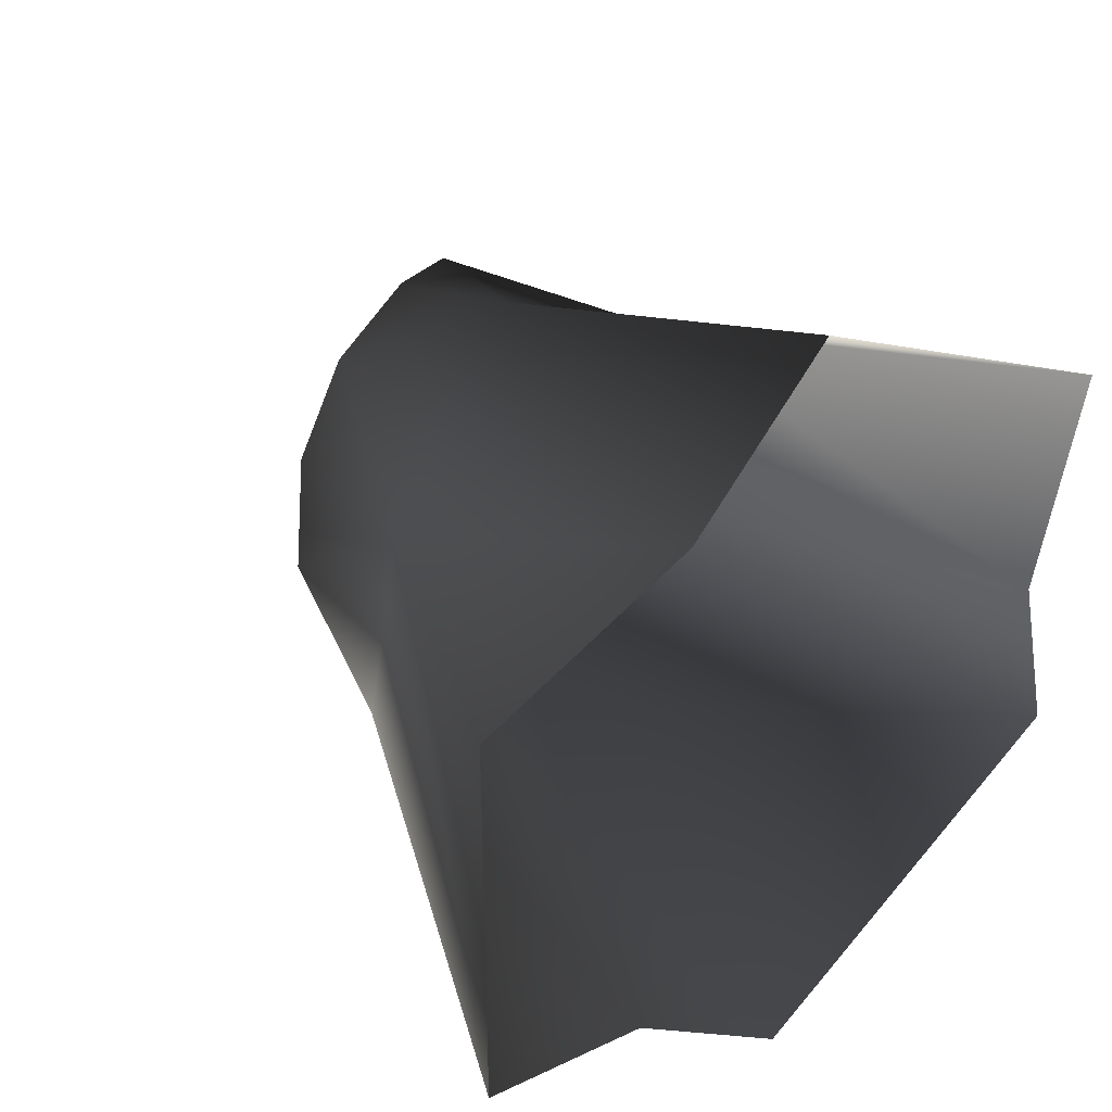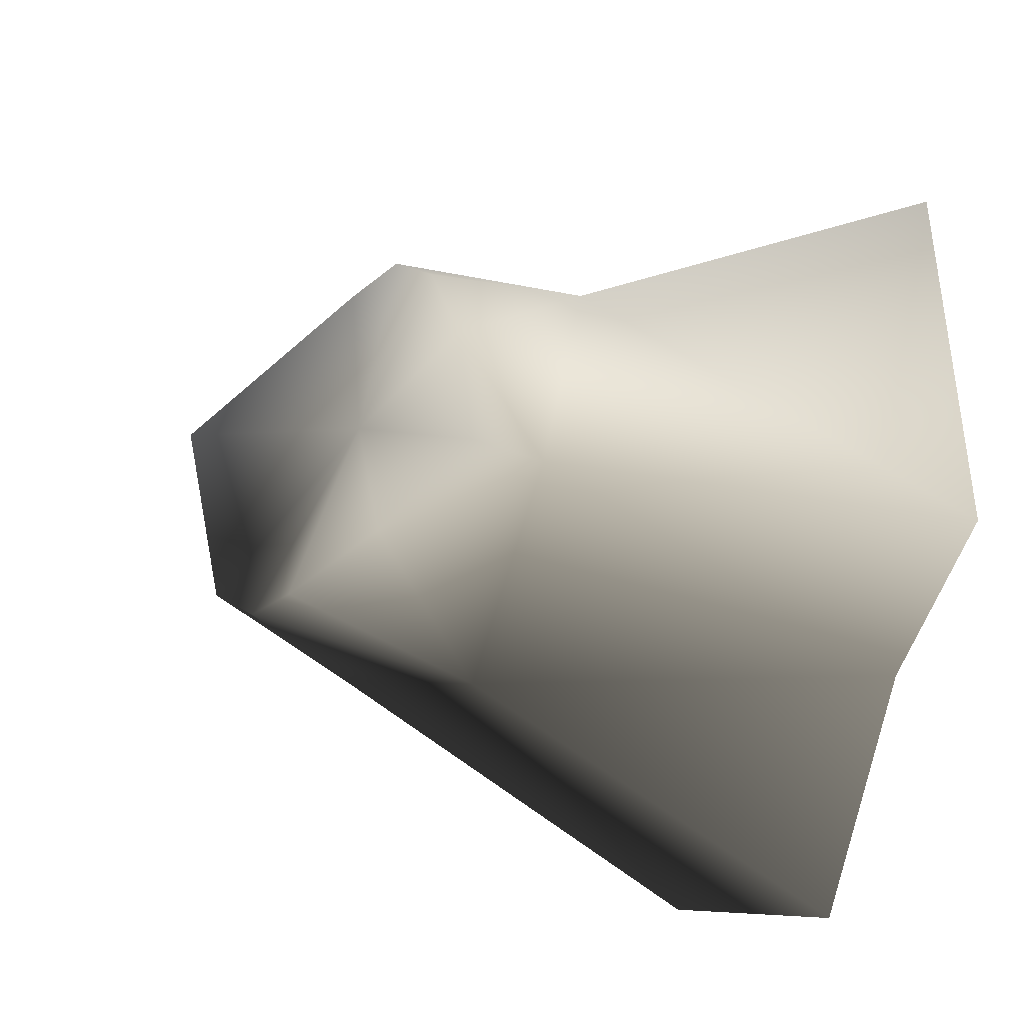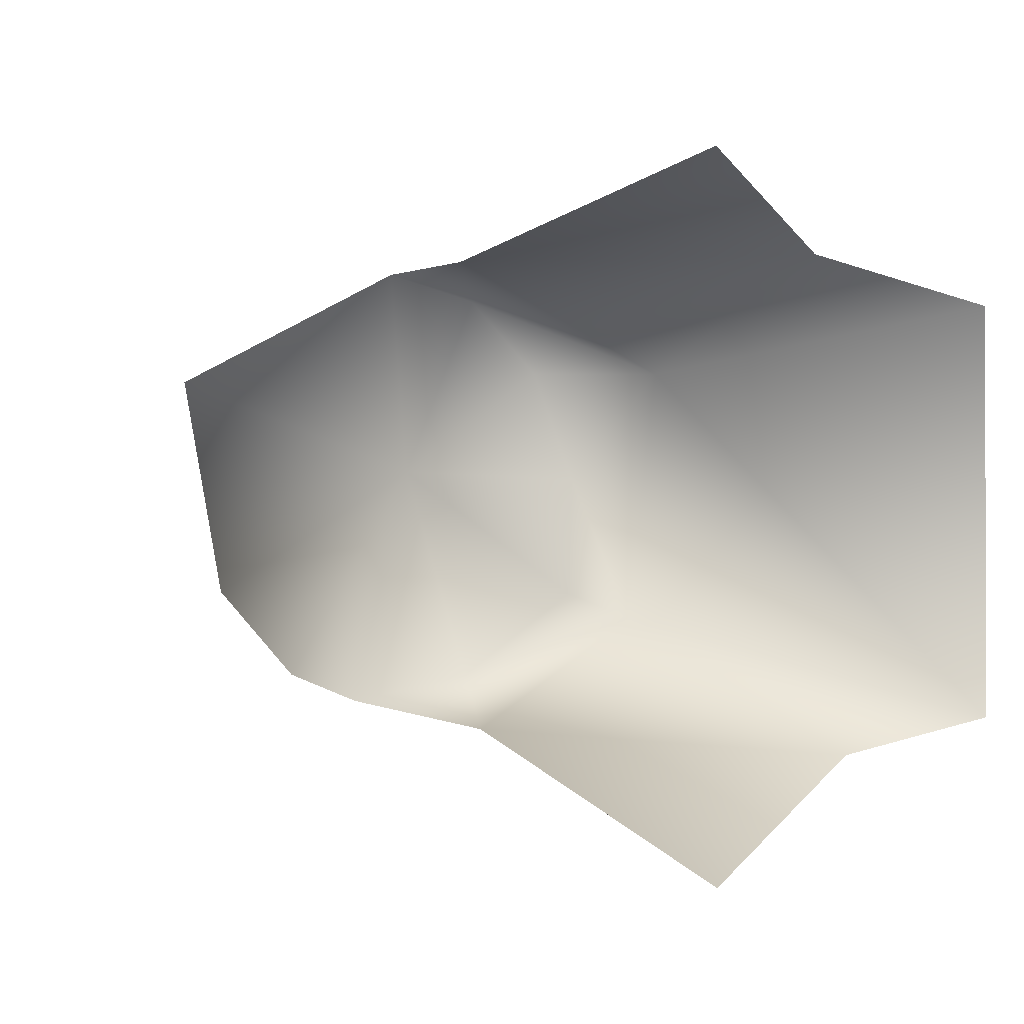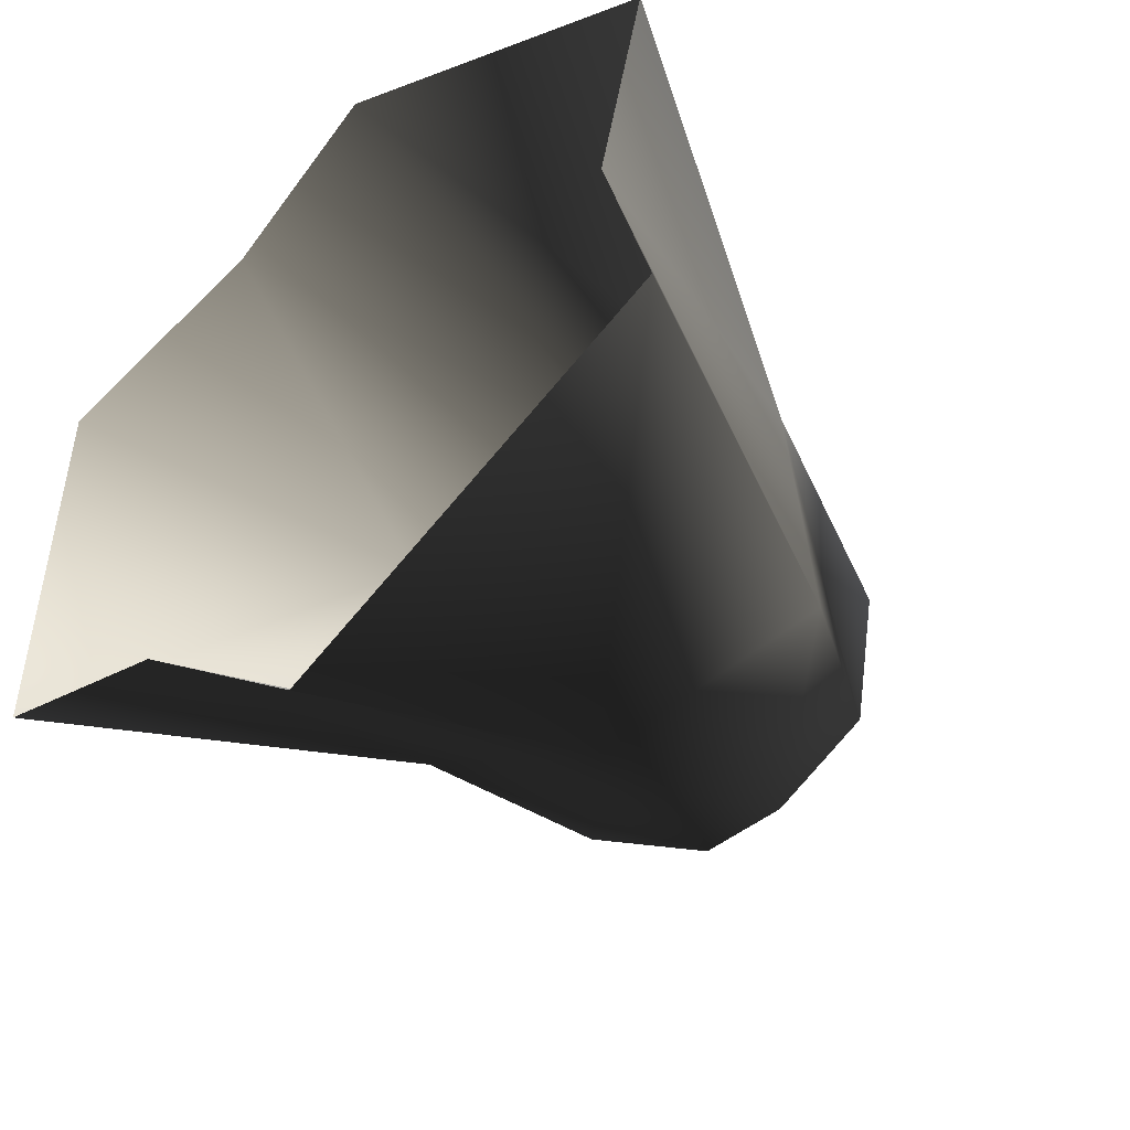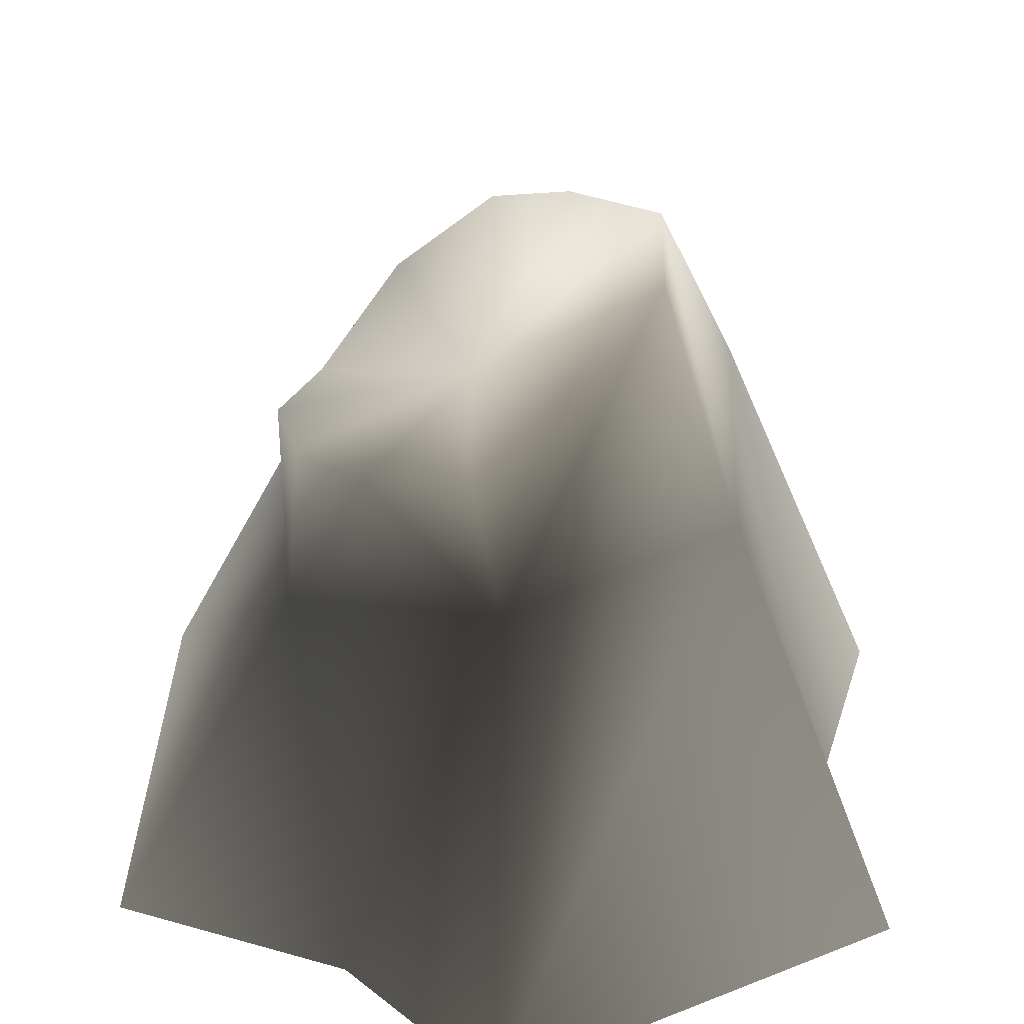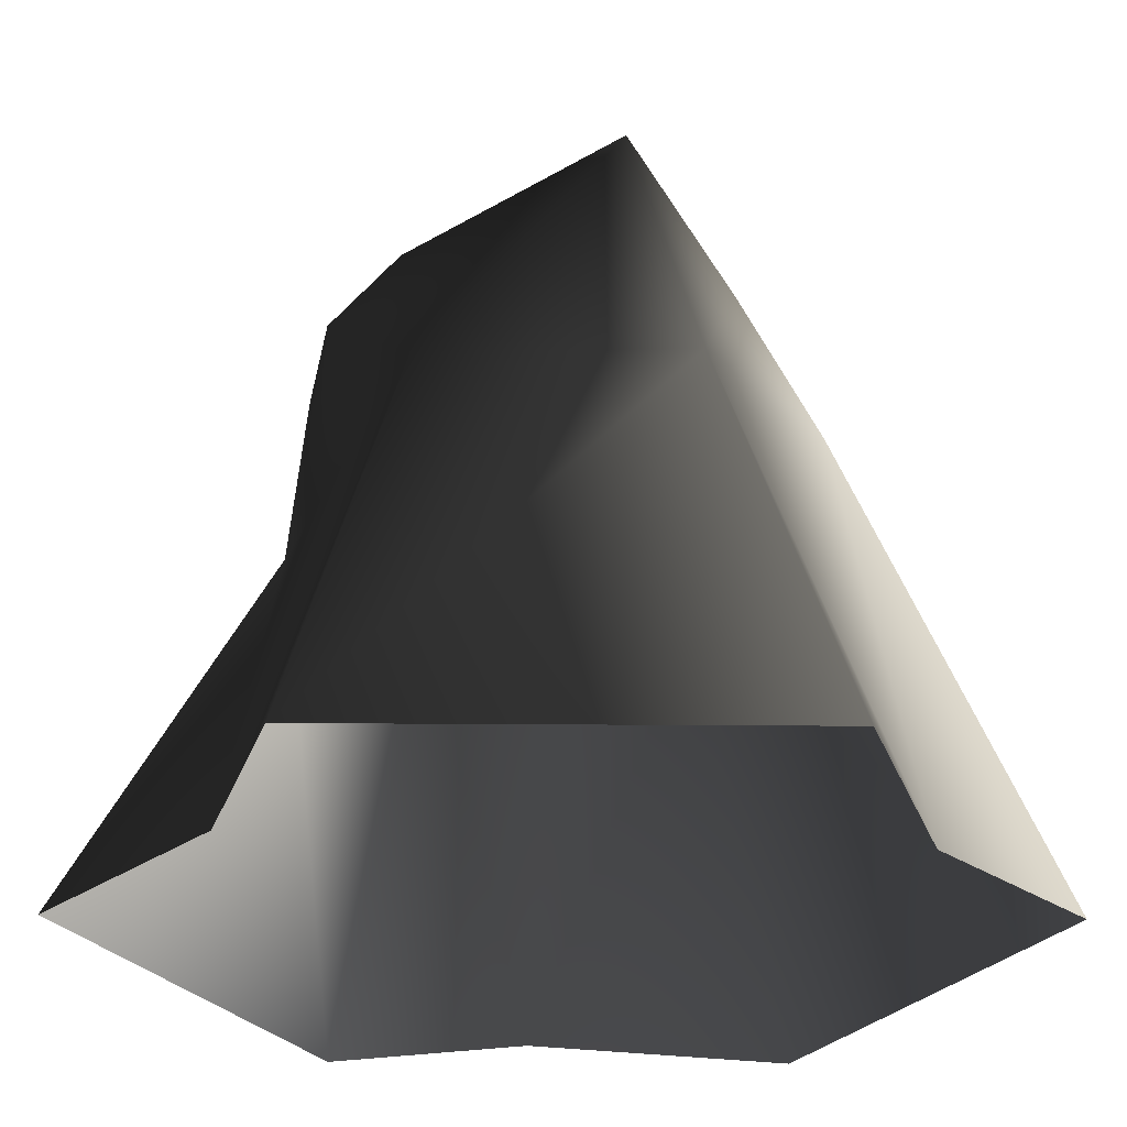
<metadata>
{"format":"obj","ext":"obj","renderer":"f3d","projection":"perspective","resolution":1024,"background":"white","views":[{"elev":39.4,"azim":-41.7,"up":"+Z"},{"elev":-39.7,"azim":-108.8,"up":"+Z"},{"elev":-1.1,"azim":-133.9,"up":"+Z"},{"elev":-48.6,"azim":40.7,"up":"+Z"},{"elev":35.3,"azim":2.3,"up":"+Y"},{"elev":-28.2,"azim":29.3,"up":"+Y"}]}
</metadata>
<code>
v -1.156 -0.7055 2.438
v -2.614e-07 -0.7055 3.545
v 0.01814 2.473 2.2
v -2.614e-07 -0.7055 3.545
v 2.948 -0.7055 1.843
v 1.653 2.557 1.199
v 2.56 -0.7055 0.007032
v 1.633 2.86 -0.7087
v 2.948 -0.7055 -1.56
v 1.066 4.134 -0.5191
v 0.01814 2.473 2.2
v 1.066 4.501 1.157
v -0.2789 3.326 0.4355
v -0.2089 3.429 1.995
v 1.633 2.86 -0.7087
v 0.05125 2.211 -1.669
v 0.3818 3.952 -1.169
v 2.948 -0.7055 -1.56
v 1.128e-06 -0.7055 -3.262
v -0.2089 3.796 -1.357
v 1.066 4.134 -0.5191
v 1.128e-06 -0.7055 -3.262
v -1.484 -0.7055 -1.961
v 0.05125 2.211 -1.669
v -1.632 2.196 -0.7187
v -2.948 -0.7055 -1.56
v -1.587 1.844 1.216
v -2.948 -0.7055 1.843
v -0.9335 3.297 -1.148
v -0.2089 3.796 -1.357
v -1.484 2.724 -0.5191
v -1.713 2.915 0.3508
v -1.484 3.091 1.157
v -0.961 3.252 1.735
v -0.2089 3.429 1.995
v -1.484 3.091 1.157
v -1.587 1.844 1.216
v -2.948 -0.7055 1.843
g TIRISFALLTREESTUMP02
o TIRISFALLTREESTUMP020
f 1 2 3
f 4 5 6
f 5 7 6
f 6 7 8
f 7 9 8
f 6 8 10
f 4 6 11
f 11 6 12
f 6 10 12
f 12 10 13
f 14 12 13
f 11 12 14
f 15 16 17
f 18 16 15
f 18 19 16
f 17 16 20
f 17 20 13
f 21 17 13
f 15 17 21
f 22 23 24
f 24 23 25
f 23 26 25
f 26 27 25
f 26 28 27
f 24 29 30
f 24 25 29
f 30 29 13
f 29 31 13
f 29 25 31
f 25 32 31
f 25 27 32
f 32 27 33
f 32 33 13
f 31 32 13
f 34 35 13
f 36 34 13
f 37 34 36
f 34 3 35
f 37 3 34
f 37 1 3
f 38 1 37

</code>
